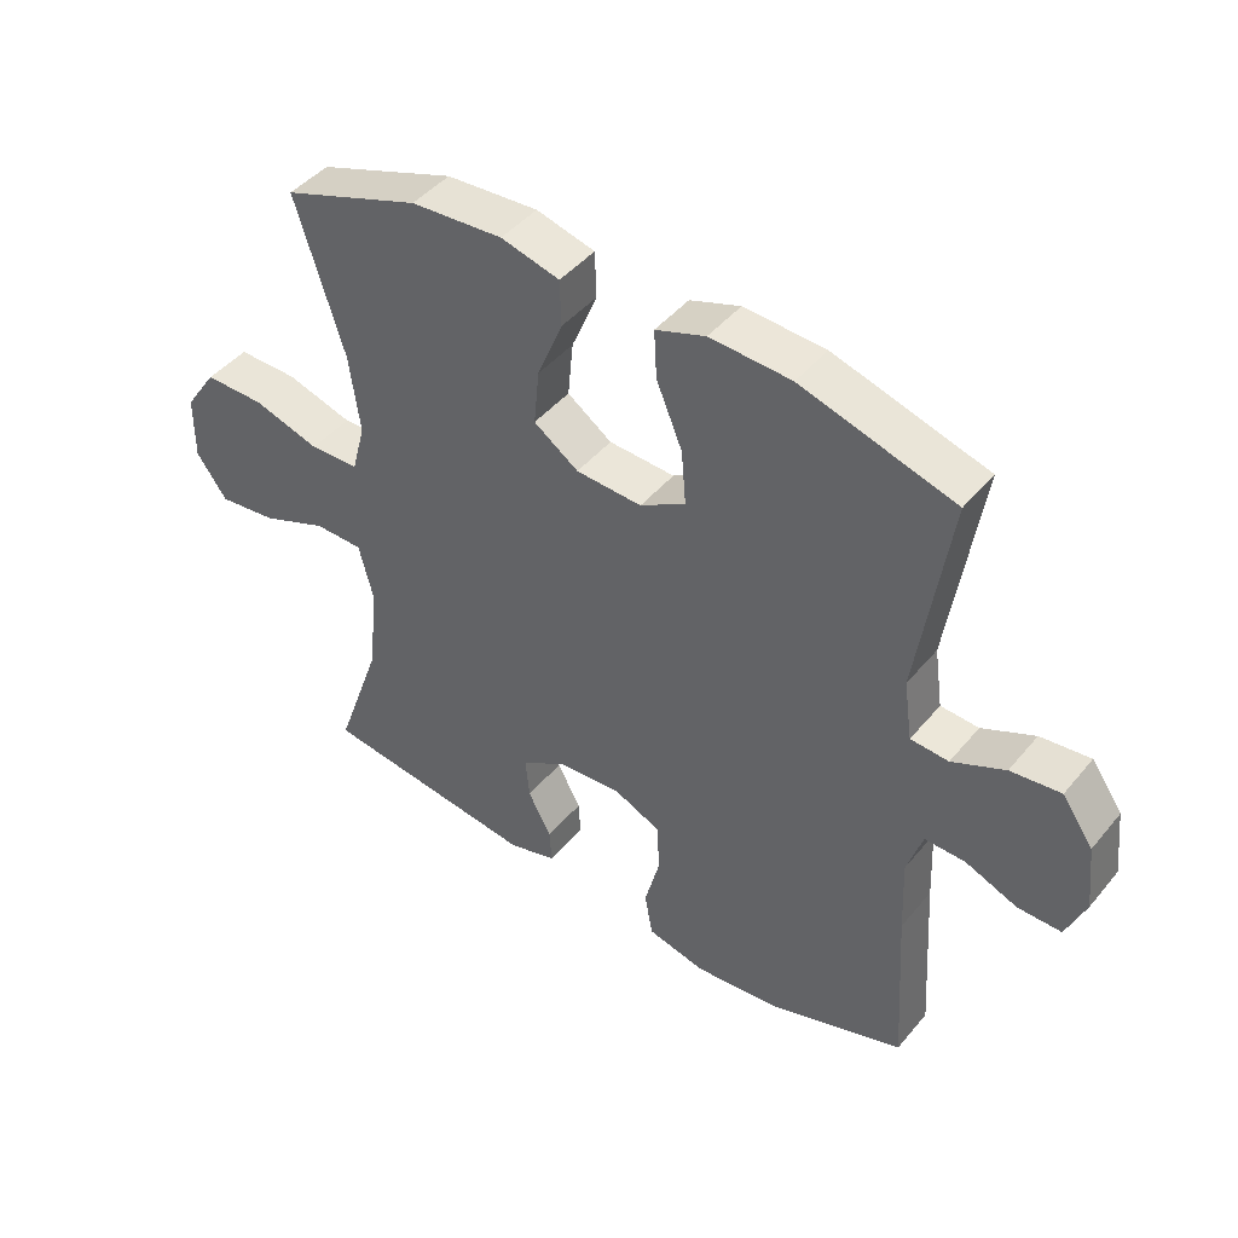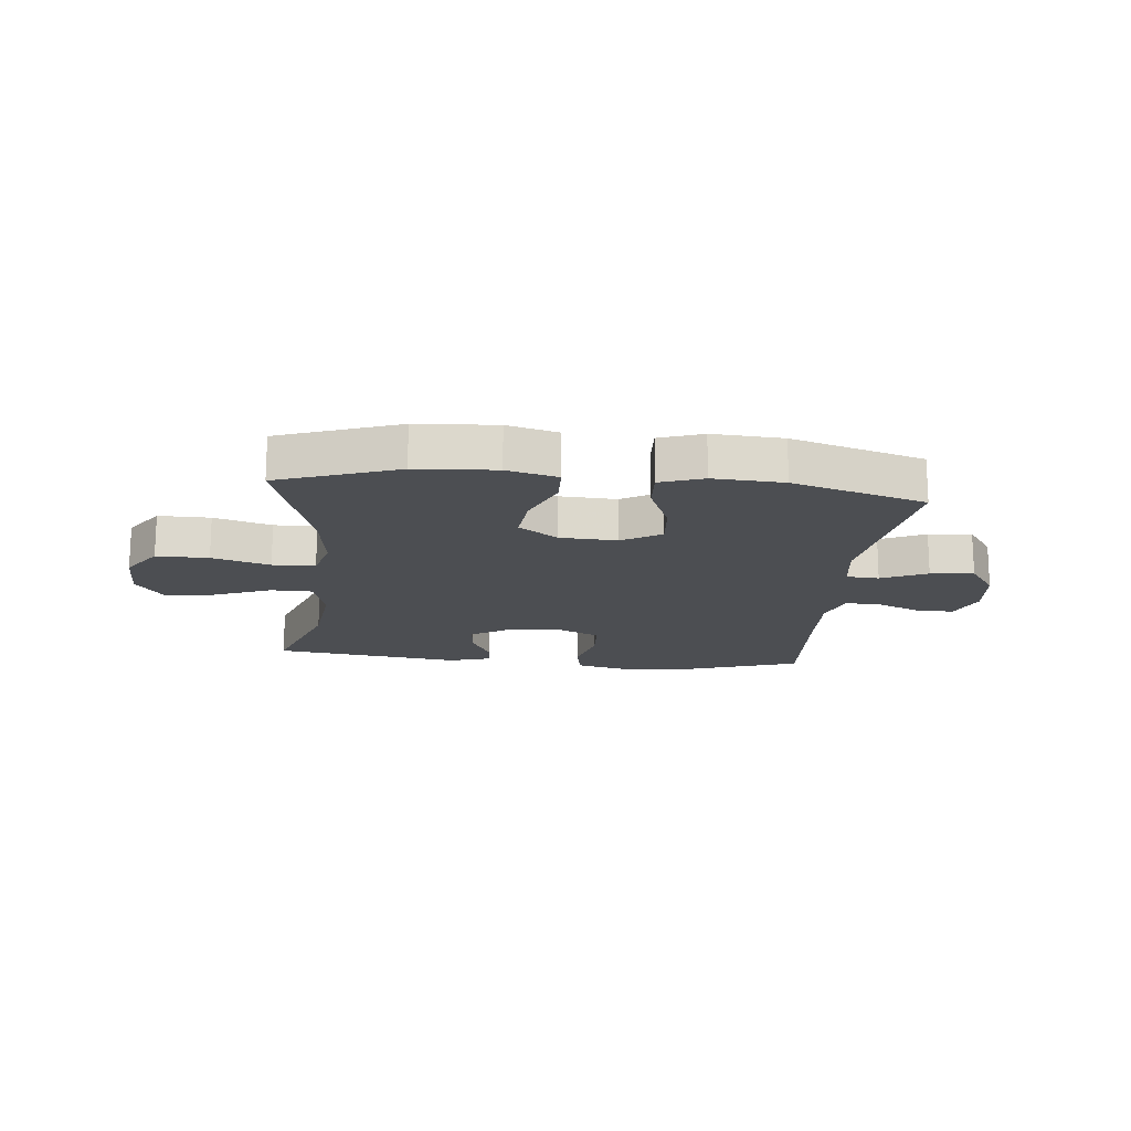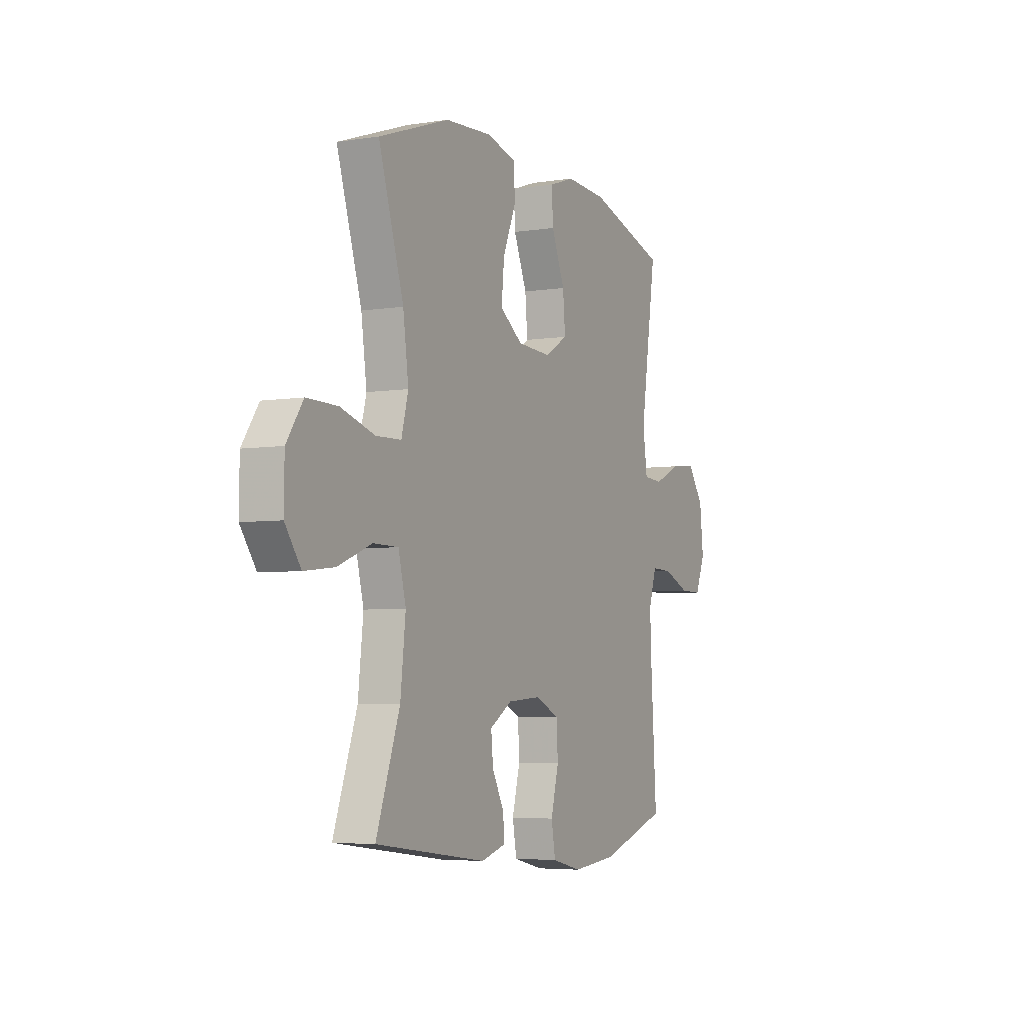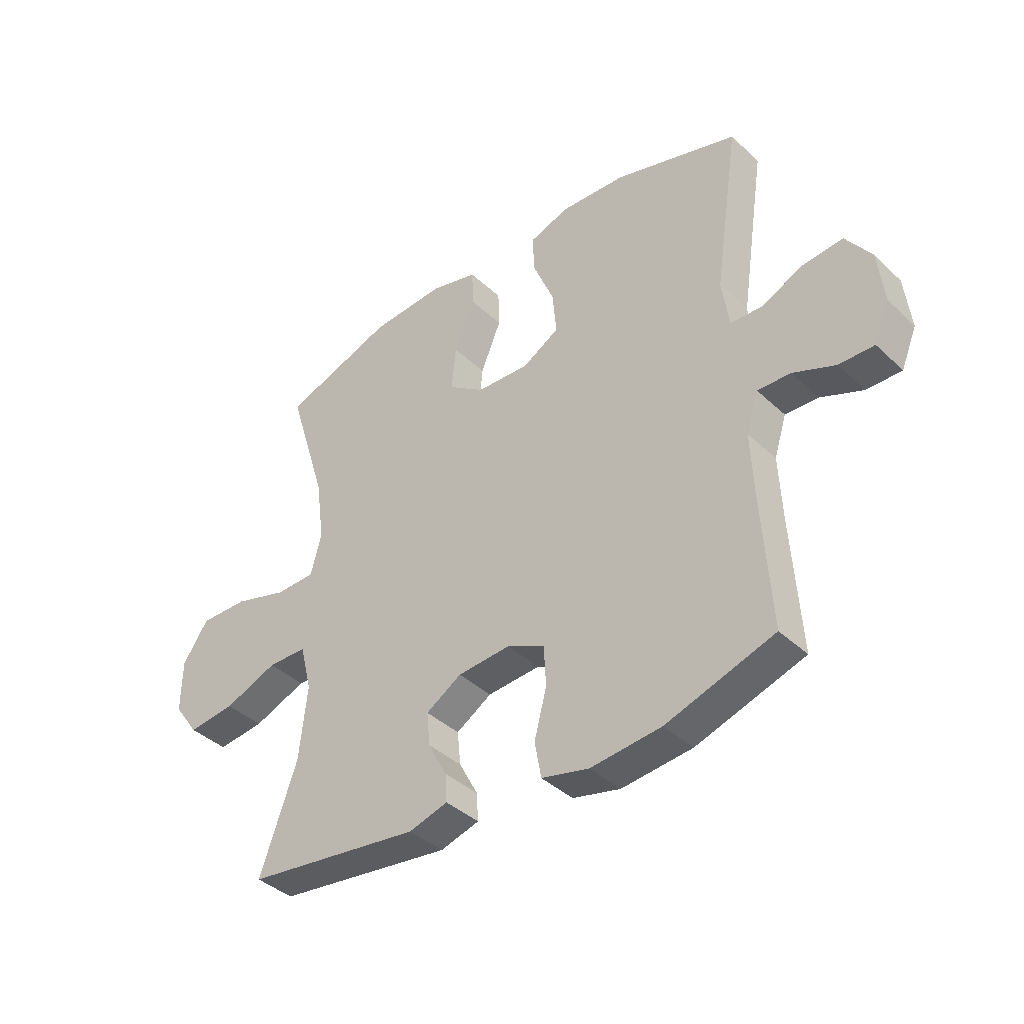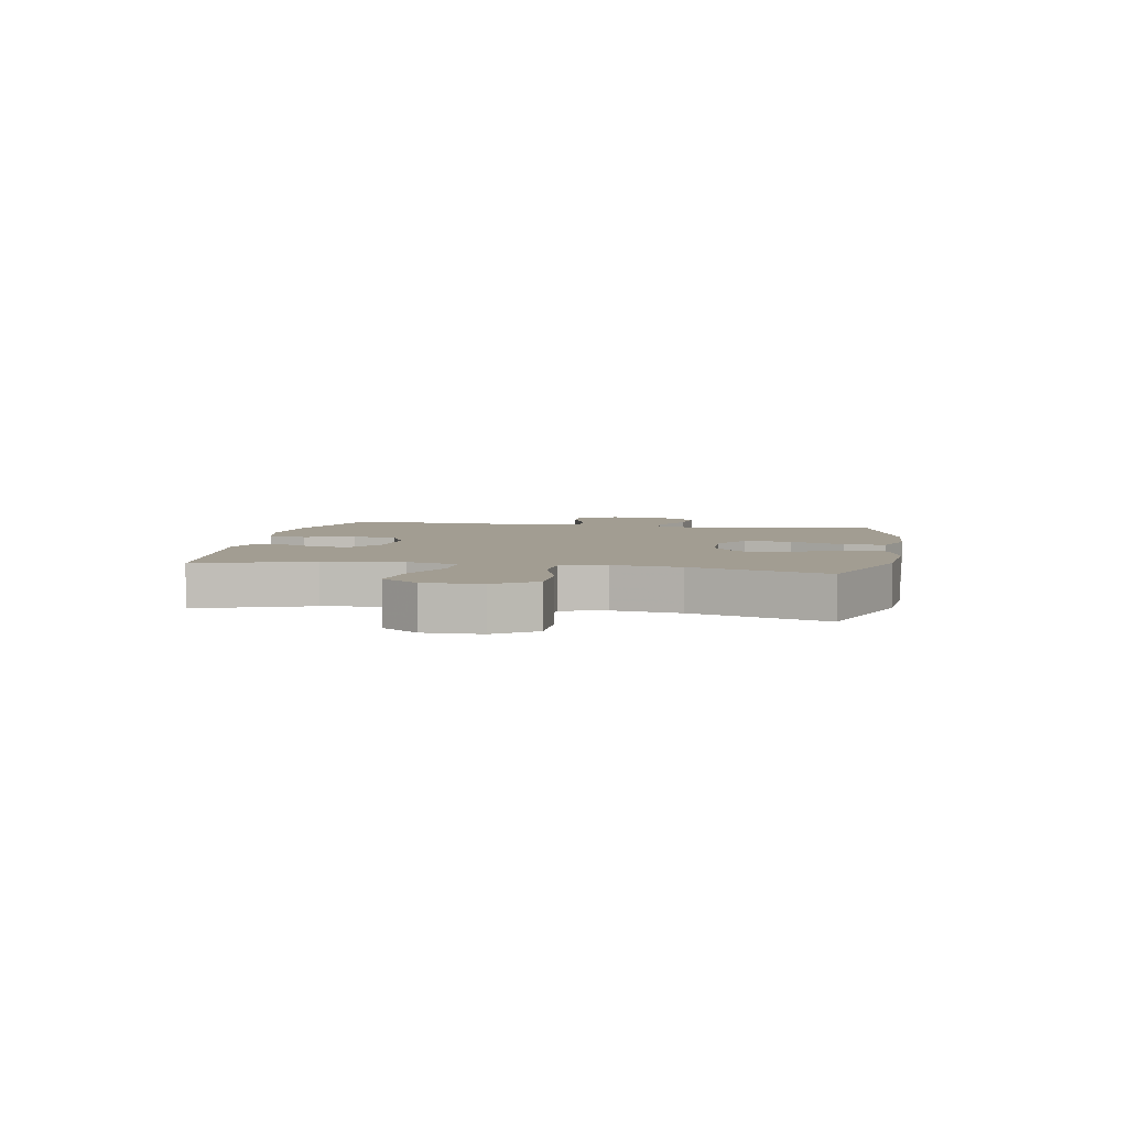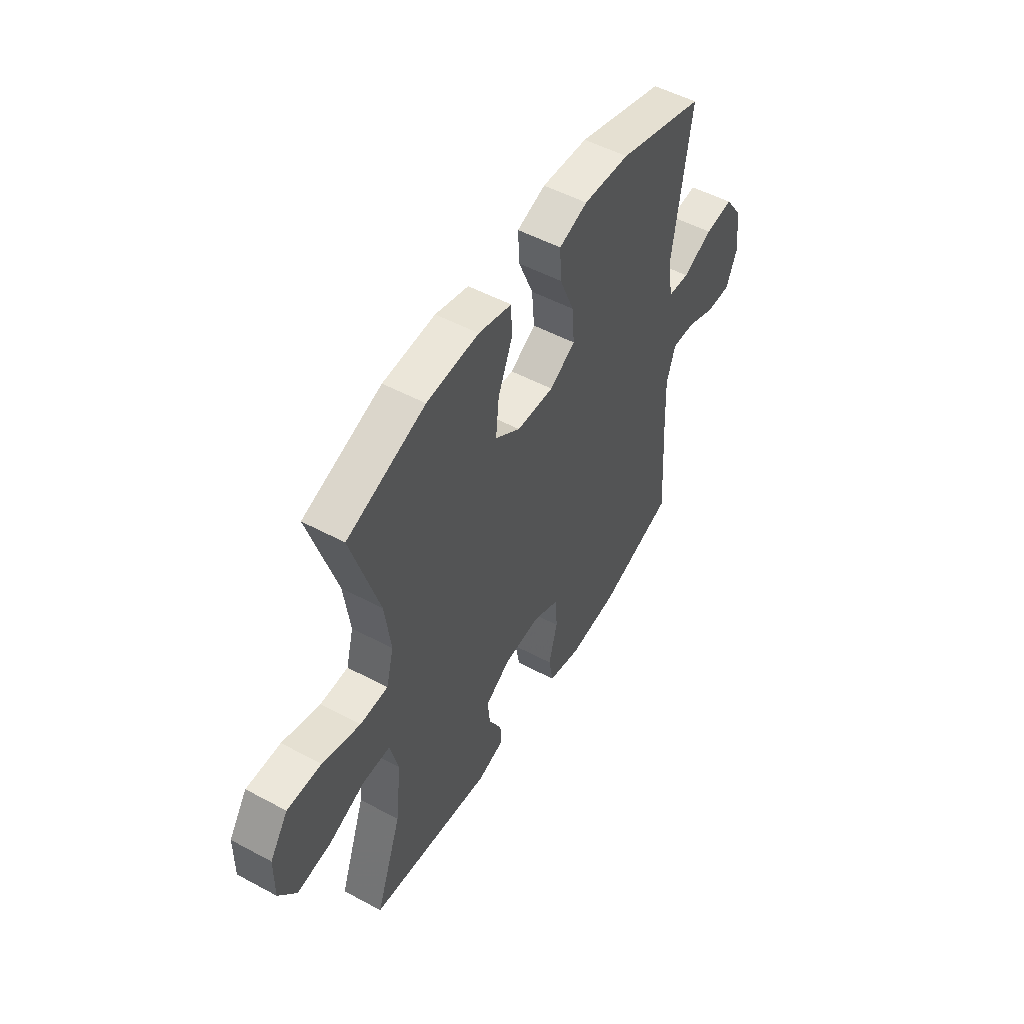
<metadata>
{"format":"obj","ext":"obj","renderer":"f3d","projection":"perspective","resolution":1024,"background":"white","views":[{"elev":44.5,"azim":36.7,"up":"+Z"},{"elev":-16.9,"azim":-5.8,"up":"+Y"},{"elev":-4.9,"azim":-63.5,"up":"+Z"},{"elev":-39.5,"azim":40.9,"up":"+Z"},{"elev":4.9,"azim":-79.4,"up":"+Y"},{"elev":51.6,"azim":-59.8,"up":"+Z"}]}
</metadata>
<code>
v -0.5 0.07 -0.5
v -0.431 0.07 -0.306
v -0.416 0.07 -0.17
v -0.438 0.07 -0.083
v -0.511 0.07 -0.082
v -0.61 0.07 -0.121
v -0.698 0.07 -0.131
v -0.744 0.07 -0.067
v -0.743 0.07 0.031
v -0.695 0.07 0.101
v -0.605 0.07 0.1
v -0.505 0.07 0.07
v -0.431 0.07 0.072
v -0.411 0.07 0.148
v -0.427 0.07 0.266
v -0.5 0.07 0.5
v -0.293 0.07 0.573
v -0.155 0.07 0.582
v -0.067 0.07 0.559
v -0.065 0.07 0.49
v -0.103 0.07 0.398
v -0.111 0.07 0.315
v -0.044 0.07 0.268
v 0.055 0.07 0.263
v 0.123 0.07 0.303
v 0.116 0.07 0.384
v 0.077 0.07 0.478
v 0.073 0.07 0.55
v 0.148 0.07 0.576
v 0.27 0.07 0.569
v 0.5 0.07 0.5
v 0.453 0.07 0.19
v 0.466 0.07 0.1
v 0.523 0.07 0.096
v 0.602 0.07 0.132
v 0.677 0.07 0.14
v 0.724 0.07 0.073
v 0.735 0.07 -0.027
v 0.706 0.07 -0.097
v 0.641 0.07 -0.096
v 0.563 0.07 -0.064
v 0.502 0.07 -0.062
v 0.479 0.07 -0.134
v 0.484 0.07 -0.248
v 0.5 0.07 -0.5
v 0.3 0.07 -0.565
v 0.169 0.07 -0.578
v 0.081 0.07 -0.557
v 0.069 0.07 -0.49
v 0.092 0.07 -0.402
v 0.088 0.07 -0.327
v 0.018 0.07 -0.295
v -0.08 0.07 -0.302
v -0.146 0.07 -0.343
v -0.14 0.07 -0.405
v -0.105 0.07 -0.471
v -0.102 0.07 -0.522
v -0.174 0.07 -0.543
v -0.5 0 -0.5
v -0.431 0 -0.306
v -0.416 0 -0.17
v -0.438 0 -0.083
v -0.511 0 -0.082
v -0.61 0 -0.121
v -0.698 0 -0.131
v -0.744 0 -0.067
v -0.743 0 0.031
v -0.695 0 0.101
v -0.605 0 0.1
v -0.505 0 0.07
v -0.431 0 0.072
v -0.411 0 0.148
v -0.427 0 0.266
v -0.5 0 0.5
v -0.293 0 0.573
v -0.155 0 0.582
v -0.067 0 0.559
v -0.065 0 0.49
v -0.103 0 0.398
v -0.111 0 0.315
v -0.044 0 0.268
v 0.055 0 0.263
v 0.123 0 0.303
v 0.116 0 0.384
v 0.077 0 0.478
v 0.073 0 0.55
v 0.148 0 0.576
v 0.27 0 0.569
v 0.5 0 0.5
v 0.453 0 0.19
v 0.466 0 0.1
v 0.523 0 0.096
v 0.602 0 0.132
v 0.677 0 0.14
v 0.724 0 0.073
v 0.735 0 -0.027
v 0.706 0 -0.097
v 0.641 0 -0.096
v 0.563 0 -0.064
v 0.502 0 -0.062
v 0.479 0 -0.134
v 0.484 0 -0.248
v 0.5 0 -0.5
v 0.3 0 -0.565
v 0.169 0 -0.578
v 0.081 0 -0.557
v 0.069 0 -0.49
v 0.092 0 -0.402
v 0.088 0 -0.327
v 0.018 0 -0.295
v -0.08 0 -0.302
v -0.146 0 -0.343
v -0.14 0 -0.405
v -0.105 0 -0.471
v -0.102 0 -0.522
v -0.174 0 -0.543
f 55 56 57 58
f 54 55 58 1
f 53 54 1 2
f 52 53 2 3
f 47 48 49 50
f 47 50 51
f 44 45 46 47
f 43 44 47 51
f 42 43 51 52
f 38 39 40 41
f 38 41 42
f 37 38 42
f 34 35 36 37
f 33 34 37 42
f 29 30 31 32
f 29 32 33
f 26 27 28 29
f 25 26 29 33
f 24 25 33 42
f 18 19 20 21
f 18 21 22
f 15 16 17 18
f 14 15 18 22
f 13 14 22 23
f 9 10 11 12
f 9 12 13
f 8 9 13
f 5 6 7 8
f 4 5 8 13
f 23 24 42 52
f 13 23 52
f 3 4 13 52
f 116 115 114 113
f 59 116 113 112
f 60 59 112 111
f 61 60 111 110
f 108 107 106 105
f 109 108 105
f 105 104 103 102
f 109 105 102 101
f 110 109 101 100
f 99 98 97 96
f 100 99 96
f 100 96 95
f 95 94 93 92
f 100 95 92 91
f 90 89 88 87
f 91 90 87
f 87 86 85 84
f 91 87 84 83
f 100 91 83 82
f 79 78 77 76
f 80 79 76
f 76 75 74 73
f 80 76 73 72
f 81 80 72 71
f 70 69 68 67
f 71 70 67
f 71 67 66
f 66 65 64 63
f 71 66 63 62
f 110 100 82 81
f 110 81 71
f 110 71 62 61
f 1 59 60 2
f 2 60 61 3
f 3 61 62 4
f 4 62 63 5
f 5 63 64 6
f 6 64 65 7
f 7 65 66 8
f 8 66 67 9
f 9 67 68 10
f 10 68 69 11
f 11 69 70 12
f 12 70 71 13
f 13 71 72 14
f 14 72 73 15
f 15 73 74 16
f 16 74 75 17
f 17 75 76 18
f 18 76 77 19
f 19 77 78 20
f 20 78 79 21
f 21 79 80 22
f 22 80 81 23
f 23 81 82 24
f 24 82 83 25
f 25 83 84 26
f 26 84 85 27
f 27 85 86 28
f 28 86 87 29
f 29 87 88 30
f 30 88 89 31
f 31 89 90 32
f 32 90 91 33
f 33 91 92 34
f 34 92 93 35
f 35 93 94 36
f 36 94 95 37
f 37 95 96 38
f 38 96 97 39
f 39 97 98 40
f 40 98 99 41
f 41 99 100 42
f 42 100 101 43
f 43 101 102 44
f 44 102 103 45
f 45 103 104 46
f 46 104 105 47
f 47 105 106 48
f 48 106 107 49
f 49 107 108 50
f 50 108 109 51
f 51 109 110 52
f 52 110 111 53
f 53 111 112 54
f 54 112 113 55
f 55 113 114 56
f 56 114 115 57
f 57 115 116 58
f 58 116 59 1

</code>
